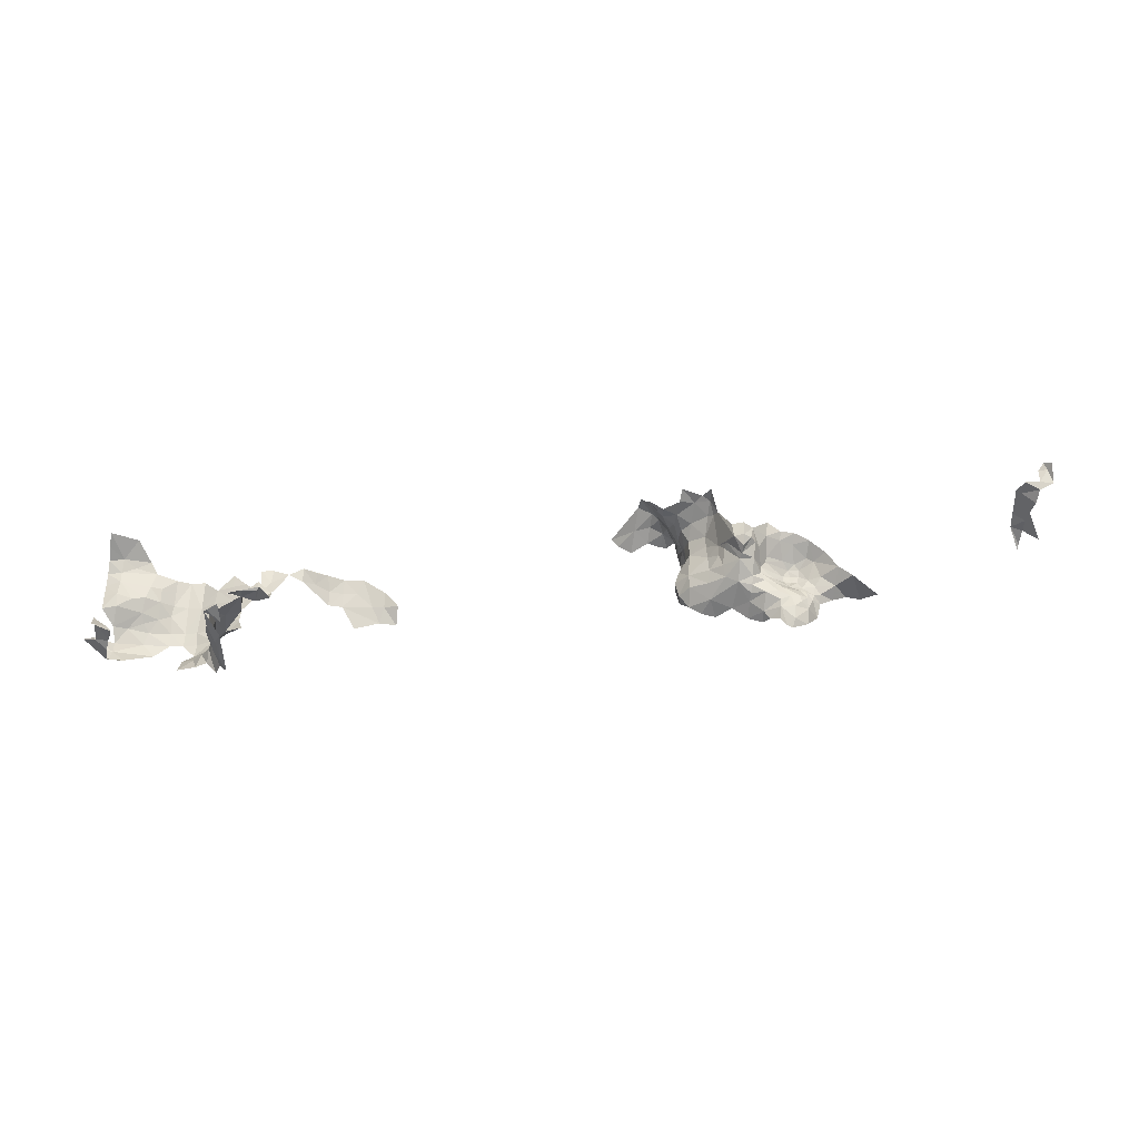
<metadata>
{"format":"obj","ext":"obj","renderer":"f3d","projection":"perspective","resolution":1024,"background":"white","views":[{"elev":-56.4,"azim":178.1,"up":"+Z"}]}
</metadata>
<code>
v 77.95 164 116
v 78.13 165 116
v 77.94 164.4 115.7
v 72.54 165.3 111.2
v 71.71 165.1 110.9
v 72.37 165 110.7
v 78.72 167.2 116.6
v 77.8 166.8 116.2
v 78.38 166.2 116.4
v 77.86 165.3 114.8
v 78.05 164.6 115.1
v 78.13 165 116
v 78.44 162.9 112.9
v 78.67 163.2 113.7
v 78.55 163.7 112.6
v 73.29 165.3 111
v 72.37 165 110.7
v 73.38 164.2 110.5
v 77.66 168.3 116.4
v 76.82 167.7 115.9
v 77.8 166.8 116.2
v 78.67 163.2 113.7
v 78.46 163.5 114.6
v 78.51 164.4 114.3
v 115.1 162.4 110.1
v 114.2 161.2 109.6
v 114.1 162.3 109.5
v 115.1 160.8 110.2
v 114.4 160.5 109.6
v 115.1 160.8 110.2
v 114.5 159.6 109.8
v 114.4 160.5 109.6
v 116.1 160.2 111
v 113.9 162.2 109.2
v 114.1 162.3 109.5
v 114.2 161.2 109.6
v 114.9 163 108.9
v 115 162.6 110
v 115.1 162.4 110.1
v 77.8 166.8 116.2
v 76.92 166.5 115.2
v 77.92 165.8 115.7
v 77.9 164.5 112.4
v 76.65 164.2 111.5
v 77.93 163.4 111.9
v 77.22 168.9 116.3
v 76.73 168.7 116.1
v 77.66 168.3 116.4
v 76.73 169.6 116
v 76.26 168.4 115.3
v 76.47 168 115.6
v 80.97 165.2 120.6
v 81.14 163.6 120.2
v 82.64 162.6 120.7
v 109.2 159.2 110.5
v 108.9 159.5 109.3
v 110.1 159 109.7
v 108.6 159.9 110.1
v 108.1 160 109.1
v 107 163.3 106.9
v 106.8 162.2 106.7
v 107.2 162.3 107.2
v 106.4 161.2 106.7
v 106.7 164.1 106.5
v 107.5 164.4 107
v 107.7 163.6 107.6
v 107.7 163 108
v 107.5 162 108.3
v 107 160.8 107.8
v 107.4 161.1 108.7
v 107.3 160 108.2
v 107.7 160.3 109
v 108.1 160 109.1
v 108 160.6 109.8
v 108.6 159.9 110.1
v 107.7 161.5 109.5
v 107.7 162.5 109.1
v 107.8 163.2 108.8
v 107.5 165.7 106.7
v 56.83 169.4 116.9
v 57.14 169.5 117.1
v 56.73 170.3 116.8
v 55.83 170 116.4
v 55.81 170.4 116.8
v 54.92 170.3 116.8
v 55.26 170.8 117.6
v 55.82 170.6 117.7
v 55.48 171 118
v 55.06 171.3 117.6
v 55.95 169.1 116.3
v 56.15 168.2 116.6
v 57.05 167.6 117.3
v 56.28 167.3 116.9
v 55.25 166.1 116.6
v 56.26 166.5 117.1
v 57.02 166.6 117.3
v 56.37 165.5 117.1
v 56.41 165.1 116.9
v 75 165.7 111.5
v 74.15 165.6 111.3
v 74.19 165.1 111.1
v 75.79 165.8 111.8
v 76.75 165.6 112.7
v 75.94 166.2 112.4
v 76.18 166.4 113.2
v 76.82 165.9 113.8
v 77.99 164.9 113.1
v 76.81 165.1 112.1
v 76.65 164.2 111.5
v 75 165.7 111.5
v 74.97 167 112.1
v 75.88 167 113.2
v 75.25 163.8 111.3
v 74.25 164.5 111
v 76.25 163 111.4
v 77.9 164.5 112.4
v 78.55 163.7 112.6
v 77.93 163.4 111.9
v 76.21 166.8 113.8
v 101.9 162 115.3
v 101 160.9 114.6
v 102.7 162.4 114.9
v 102.6 162.9 115.7
v 103.5 162.7 115.3
v 101.8 162.5 115.9
v 101.1 162.2 116.1
v 101 161.4 115.3
v 100.1 161.8 116.1
v 100.1 161.2 115.4
v 99.2 161.3 115.4
v 98.81 161.9 116.1
v 98.17 160.7 114.7
v 97.36 161.4 115.3
v 97.41 160.8 114.6
v 96.5 161 114.5
v 96.57 159.9 113.9
v 97.67 160 113.9
v 100.1 160.7 114.6
v 99.28 159.8 113.6
v 74.19 165.1 111.1
v 74.25 164.5 111
v 75 165.7 111.5
v 74.25 163.3 110.8
v 75.25 163.8 111.3
v 73.38 164.2 110.5
v 73.29 165.3 111
v 74.15 165.6 111.3
v 73.3 165.6 111.8
v 74.12 166 111.7
v 75 165.7 111.5
v 73.14 166.3 113.5
v 73.24 166.1 113.2
v 73.54 166 112.7
v 72.05 165.1 113
v 71.7 165.3 113.4
v 72.08 165.9 113.7
v 72.3 167.1 114.2
v 73.21 167.5 114.1
v 73.72 167.2 113.2
v 74.07 166.9 112.4
v 73.55 165.8 112.3
v 72.67 165.4 112.3
v 72.01 165 112.6
v 71.57 164.9 112.6
v 71.58 165 113.1
v 71.06 165.1 113
v 71.7 165.3 113.4
v 71.12 164.9 112.6
v 71.68 164.9 112.1
v 72.6 165.4 111.9
v 73.3 165.6 111.8
v 74.97 167 112.1
v 74.88 167.4 112.1
v 75.72 167.5 113.2
v 75.88 167 113.2
v 76.21 166.8 113.8
v 76.18 166.4 113.2
v 75.39 168.2 112.7
v 76.47 168 115.6
v 76.26 168.4 115.3
v 75.51 168.6 113.6
v 74.79 168.8 113.5
v 74.79 168.4 112.7
v 74.15 168.2 113.7
v 74.32 168.1 112.8
v 73.99 167.7 113
v 73.13 168 114.8
v 72.27 167.5 114.5
v 71.38 167.4 114.5
v 71.47 166.8 114.2
v 70.47 167.1 114.2
v 70.59 166 113.8
v 70.12 166 113.5
v 71.32 165.6 113.7
v 71.01 165.4 113.4
v 74.82 167.9 112.2
v 78.03 164.8 115.6
v 77.94 164.4 115.7
v 78.13 165 116
v 78.15 163.6 115
v 77.94 164.2 115.3
v 78.05 164.6 115.1
v 77.94 163.8 115.4
v 76.73 168.7 116.1
v 76.82 167.7 115.9
v 77.66 168.3 116.4
v 76.47 168 115.6
v 76.92 166.5 115.2
v 77.8 166.8 116.2
v 76.21 166.8 113.8
v 76.89 166.1 114.6
v 76.82 165.9 113.8
v 77.86 165.3 114.8
v 77.92 165.8 115.7
v 78.13 165 116
v 78.38 166.2 116.4
v 78.52 165.3 116.7
v 78.83 166.4 116.9
v 79.13 165.7 117.5
v 79.55 166.6 117.4
v 79.88 166 118.4
v 79.42 165.3 118.7
v 79.01 165 118
v 79.11 164.5 119.2
v 78.59 164 118.2
v 79.91 165.7 119.6
v 79.6 164.8 119.9
v 80.05 165 120.3
v 80.14 164 120.2
v 81.14 163.6 120.2
v 80.29 166.5 119.2
v 80.84 166.1 120.3
v 80.4 167 118
v 80.55 167.5 117.8
v 80.5 167.8 117.3
v 79.6 167.5 116.9
v 78.72 167.2 116.6
v 78.6 168.3 116.5
v 77.66 168.3 116.4
v 78.51 169.2 116.6
v 77.22 168.9 116.3
v 77.8 166.8 116.2
v 77.8 166.8 116.2
v 80.97 165.2 120.6
v 80.05 165 120.3
v 81.14 163.6 120.2
v 80.84 166.1 120.3
v 79.91 165.7 119.6
v 78.8 164.1 113.4
v 78.67 163.2 113.7
v 78.51 164.4 114.3
v 77.99 164.9 113.1
v 77.86 165.3 114.8
v 78.05 164.6 115.1
v 78.15 163.6 115
v 78.46 163.5 114.6
v 78.19 163.3 115.5
v 78.64 163.1 114.8
v 78.67 163.2 113.7
v 77.94 163.8 115.4
v 77.95 164 116
v 78.26 163.4 116.6
v 78.22 164.5 116.6
v 78.44 163.7 117.4
v 78.32 163.2 117.6
v 78.15 163.1 118.6
v 78.59 164 118.2
v 79.11 164.5 119.2
v 78.5 163.4 119.3
v 79.27 163.7 119.8
v 78.95 162.7 119.7
v 79.39 162.6 119.8
v 80.25 162.8 119.9
v 80.14 164 120.2
v 81.14 163.6 120.2
v 81.31 162.1 119.9
v 82.15 162.3 120.3
v 82.64 162.6 120.7
v 79.6 164.8 119.9
v 79.42 165.3 118.7
v 78.47 164.5 117.1
v 79.01 165 118
v 79.13 165.7 117.5
v 78.52 165.3 116.7
v 78.13 165 116
v 77.94 164.2 115.3
v 77.94 164.4 115.7
v 78.05 164.6 115.1
v 78.03 164.8 115.6
v 78.13 165 116
v 76.82 165.9 113.8
v 78.55 163.7 112.6
v 78.44 162.9 112.9
v 78.55 163.7 112.6
v 77.93 163.4 111.9
v 77.14 163.1 111.5
v 76.65 164.2 111.5
v 76.25 163 111.4
v 77.93 163.4 111.9
v 71.7 165.3 113.4
v 71.58 165 113.1
v 72.05 165.1 113
v 73.55 165.8 112.3
v 73.3 165.6 111.8
v 74.12 166 111.7
v 70.62 164.8 111.2
v 70.26 164.5 111.3
v 70.61 164.5 110.4
v 69.94 163.6 110.7
v 69.75 164.2 111.4
v 70.16 164.7 111.6
v 70.63 164.8 111.7
v 71.01 164.9 111.8
v 71.17 165.1 111.1
v 71.02 164.9 110.7
v 71.47 164.8 110.3
v 71.5 164.4 109.5
v 70.66 163.9 109.6
v 71.64 163.9 109.1
v 72.01 164 109.3
v 72.34 164.7 110.3
v 72.4 164.2 109.7
v 72.97 163.9 110
v 73.38 164.2 110.5
v 73.38 163.4 110.4
v 74.25 163.3 110.8
v 72.37 165 110.7
v 71.71 165.1 110.9
v 72.2 165.3 111.6
v 72.54 165.3 111.2
v 72.6 165.4 111.9
v 73.3 165.6 111.8
v 73.29 165.3 111
v 72.37 165 110.7
v 71.68 164.9 112.1
v 70.9 164.9 112.1
v 71.12 164.9 112.6
v 70.49 165.1 112.6
v 71.06 165.1 113
v 71.01 165.4 113.4
v 71.7 165.3 113.4
v 70.12 166 113.5
v 70.59 166 113.8
v 69.72 165.4 112.6
v 68.7 166.3 112.6
v 69.5 166.8 113.5
v 70.47 167.1 114.2
v 68.82 165.1 112.1
v 67.81 166 112.1
v 68.01 164.2 112.3
v 67.13 164.1 112.2
v 66.14 164.7 111.9
v 68.92 164.1 111.9
v 69.75 164.7 111.8
v 70.08 165 112.1
v 104.7 162.3 114.9
v 103.5 162.7 115.3
v 104.4 162.2 114.1
v 105.3 161.9 114.1
v 105.4 162.5 115.8
v 104.6 162.6 115.8
v 107.3 166 106.3
v 106.4 165.3 106.1
v 107.5 165.7 106.7
v 106.6 166.6 106.2
v 113.6 162.1 116.5
v 114.5 162 116.1
v 114.4 162.6 116.7
v 115.4 162.5 116.7
v 115.4 161.8 116.1
v 114.5 161.8 115.4
v 112.7 161.7 116.1
v 112.3 161.8 116.3
v 112.7 162.3 116.9
v 113.5 163.7 117.3
v 115.2 164.4 117.1
v 115.3 163.4 116.9
v 112.5 161.5 115.3
v 111.8 161.2 115.3
v 111 161.2 116.3
v 111 160.3 114.8
v 110.1 161 116.4
v 110.1 160.1 114.8
v 109.2 160.3 114.7
v 109.2 161.1 116.4
v 108.2 161.2 115.4
v 108.4 160.7 114.6
v 107.1 161.2 114.3
v 107.2 161.7 115.2
v 107.2 162 116
v 106.3 162 115.1
v 105.3 161.9 114.1
v 106.5 161 113.5
v 107.3 160.7 113.7
v 106.5 160.8 112.7
v 107.3 160.3 112.9
v 107.2 160.3 111.8
v 106.2 161 111.6
v 107.1 161.1 111.1
v 108 160.1 110.9
v 107.7 161 110.7
v 107.5 162.6 110
v 106.9 162.7 110.5
v 106.1 162.7 111
v 105.8 164.3 110.3
v 105.9 163.9 111.3
v 105 163.9 110.5
v 105 164.1 111.4
v 105 164.1 112.2
v 104.1 163.9 111.5
v 104.1 164.3 110.4
v 104.9 164.2 110
v 104.6 165.4 109.9
v 104.8 165.1 109.8
v 105.7 165.2 109.7
v 105.8 164.4 110.1
v 106.3 164.5 110.3
v 106.8 164.6 110.3
v 107.7 163.6 109.5
v 107.7 162.5 109.1
v 107.8 163.2 108.8
v 107.7 161.5 109.5
v 108 160.6 109.8
v 108.6 159.9 110.1
v 108.3 159.4 111.4
v 109.2 159.2 110.5
v 109.3 158.7 111.5
v 110.1 158.6 111.1
v 110.1 159 109.7
v 108.1 159.5 112.2
v 109.3 159 112.4
v 110.2 158.8 112.5
v 109.4 159.3 113.2
v 110.1 159.2 113.3
v 111.1 159.1 113.3
v 111.1 158.7 112.5
v 112.5 159.3 113.1
v 112.7 158.9 112.4
v 112 158.6 111.6
v 114.5 159 111.5
v 113.7 158.9 110.6
v 114.6 159 110.6
v 114.5 159.6 109.8
v 116.1 160.2 111
v 115.5 159.3 111.3
v 115.7 159.6 112.1
v 114.6 159 112.4
v 113.8 159.6 113.2
v 114.7 159.8 113
v 112.9 160.4 113.8
v 114.5 161 113.7
v 115.4 160.9 113.6
v 114.5 161.5 114.4
v 115.4 161.2 114.4
v 115.4 161.4 115.3
v 113.6 161.2 114.2
v 112.8 161.2 114.5
v 111.9 160.7 114.6
v 111.2 159.9 114.2
v 108.1 159.8 113.1
v 111.9 159.9 113.8
v 112.8 159.8 113.4
f 3 1 2
f 6 4 5
f 9 7 8
f 12 10 11
f 15 13 14
f 18 16 17
f 21 19 20
f 24 22 23
f 27 25 26
f 29 26 28
f 26 25 28
f 32 30 31
f 31 30 33
f 36 34 35
f 34 37 35
f 39 35 38
f 35 37 38
f 42 40 41
f 45 43 44
f 48 46 47
f 46 49 47
f 51 47 50
f 47 49 50
f 54 52 53
f 57 55 56
f 55 58 56
f 58 59 56
f 62 60 61
f 61 60 64
f 79 64 65
f 64 60 65
f 65 60 66
f 60 62 66
f 66 62 67
f 62 68 67
f 78 67 77
f 67 68 77
f 77 68 76
f 68 70 76
f 70 72 76
f 76 72 74
f 75 74 73
f 74 72 73
f 73 72 71
f 72 70 71
f 71 70 69
f 70 68 69
f 68 62 69
f 69 62 63
f 62 61 63
f 61 64 63
f 82 80 81
f 92 93 96
f 98 96 97
f 97 96 95
f 96 93 95
f 95 93 94
f 94 93 91
f 93 92 91
f 92 81 91
f 81 80 91
f 91 80 90
f 90 80 83
f 80 82 83
f 82 84 83
f 83 84 85
f 84 86 85
f 85 86 89
f 89 86 88
f 88 86 87
f 86 84 87
f 101 99 100
f 104 102 103
f 103 102 108
f 108 102 109
f 115 109 113
f 114 113 110
f 113 109 110
f 109 102 110
f 110 102 111
f 102 104 111
f 111 104 112
f 112 104 105
f 104 103 105
f 119 105 106
f 105 103 106
f 106 103 107
f 103 108 107
f 118 117 116
f 117 107 116
f 107 108 116
f 108 109 116
f 122 120 121
f 120 127 121
f 127 129 121
f 121 129 138
f 129 130 138
f 130 132 138
f 139 138 137
f 138 132 137
f 132 134 137
f 137 134 136
f 136 134 135
f 135 134 133
f 134 132 133
f 133 132 131
f 132 130 131
f 131 130 128
f 130 129 128
f 129 127 128
f 128 127 126
f 127 120 126
f 120 125 126
f 126 125 123
f 125 120 123
f 120 122 123
f 122 124 123
f 142 140 141
f 144 141 143
f 143 141 145
f 145 141 146
f 141 140 146
f 140 147 146
f 146 147 148
f 148 147 149
f 147 150 149
f 153 151 152
f 152 151 156
f 194 156 190
f 190 156 157
f 156 151 157
f 157 151 158
f 158 151 159
f 151 153 159
f 185 196 183
f 183 196 178
f 174 178 173
f 178 196 173
f 196 185 173
f 185 186 173
f 173 186 160
f 186 159 160
f 159 153 160
f 149 160 161
f 160 153 161
f 153 162 161
f 171 161 170
f 161 162 170
f 170 162 169
f 162 163 169
f 163 164 169
f 169 164 168
f 168 164 166
f 167 166 165
f 166 164 165
f 165 164 154
f 164 163 154
f 163 162 154
f 162 153 154
f 153 152 154
f 154 152 155
f 152 156 155
f 156 194 155
f 155 194 195
f 195 194 192
f 194 190 192
f 193 192 191
f 192 190 191
f 191 190 189
f 190 157 189
f 189 157 188
f 157 158 188
f 188 158 187
f 187 158 184
f 158 159 184
f 159 186 184
f 186 185 184
f 185 183 184
f 184 183 182
f 183 178 182
f 182 178 181
f 181 178 180
f 180 178 179
f 179 178 176
f 178 174 176
f 177 176 175
f 176 174 175
f 175 174 172
f 174 173 172
f 173 160 172
f 160 149 172
f 149 150 172
f 199 197 198
f 202 200 201
f 201 200 203
f 206 204 205
f 204 207 205
f 209 205 208
f 205 207 208
f 207 210 208
f 210 211 208
f 243 214 216
f 221 233 220
f 216 218 237
f 218 220 237
f 242 237 239
f 241 239 240
f 240 239 238
f 239 237 238
f 238 237 236
f 237 220 236
f 236 220 235
f 235 220 234
f 220 233 234
f 234 233 231
f 233 221 231
f 232 231 226
f 231 221 226
f 230 228 229
f 229 228 227
f 228 226 227
f 227 226 222
f 226 221 222
f 225 224 223
f 224 222 223
f 223 222 219
f 222 221 219
f 221 220 219
f 220 218 219
f 219 218 217
f 218 216 217
f 217 216 215
f 216 214 215
f 215 214 213
f 214 208 213
f 208 211 213
f 213 211 212
f 211 210 212
f 246 244 245
f 244 247 245
f 245 247 248
f 251 249 250
f 250 249 292
f 292 249 252
f 249 251 252
f 291 252 253
f 252 251 253
f 253 251 254
f 254 251 255
f 251 256 255
f 290 288 289
f 289 288 287
f 288 286 287
f 287 286 261
f 286 260 261
f 264 281 263
f 261 263 285
f 285 263 284
f 284 263 283
f 283 263 282
f 263 281 282
f 282 281 267
f 281 264 267
f 280 268 279
f 268 270 279
f 279 270 274
f 278 275 277
f 277 275 276
f 276 275 273
f 275 274 273
f 274 270 273
f 273 270 272
f 272 270 271
f 271 270 269
f 270 268 269
f 269 268 266
f 268 267 266
f 267 264 266
f 266 264 265
f 265 264 262
f 264 263 262
f 263 261 262
f 262 261 257
f 261 260 257
f 260 255 257
f 255 256 257
f 257 256 258
f 256 259 258
f 295 293 294
f 298 296 297
f 297 296 299
f 302 300 301
f 305 303 304
f 308 306 307
f 306 312 307
f 307 312 311
f 311 355 354
f 354 355 348
f 348 355 344
f 344 355 338
f 338 355 336
f 355 311 336
f 311 312 336
f 336 312 313
f 312 306 313
f 329 313 314
f 313 306 314
f 314 306 315
f 306 308 315
f 315 308 316
f 321 316 317
f 316 308 317
f 319 317 318
f 317 308 318
f 318 308 309
f 308 307 309
f 309 307 310
f 307 311 310
f 311 354 310
f 310 354 353
f 354 348 353
f 353 348 350
f 352 351 349
f 351 350 349
f 350 348 349
f 349 348 345
f 348 344 345
f 347 346 342
f 346 345 342
f 345 344 342
f 344 338 342
f 343 342 340
f 342 338 340
f 341 340 339
f 340 338 339
f 339 338 337
f 338 336 337
f 337 336 335
f 336 313 335
f 313 329 335
f 335 329 331
f 334 333 330
f 333 332 330
f 332 331 330
f 331 329 330
f 330 329 328
f 329 314 328
f 314 315 328
f 315 316 328
f 316 321 328
f 328 321 327
f 327 321 324
f 326 324 325
f 325 324 323
f 324 321 323
f 323 321 322
f 322 321 320
f 321 317 320
f 317 319 320
f 358 356 357
f 357 356 361
f 361 356 360
f 360 356 359
f 356 358 359
f 364 362 363
f 363 362 365
f 362 364 365
f 368 366 367
f 442 445 440
f 459 461 458
f 451 456 450
f 456 457 450
f 457 458 450
f 458 461 450
f 461 462 450
f 450 462 448
f 438 448 437
f 448 462 437
f 462 461 437
f 437 461 435
f 461 459 435
f 435 459 434
f 431 433 430
f 433 460 430
f 425 430 400
f 400 430 397
f 397 430 396
f 430 460 396
f 396 460 394
f 394 460 388
f 388 460 387
f 387 460 384
f 460 433 384
f 433 434 384
f 384 434 383
f 434 459 383
f 383 459 381
f 459 458 381
f 381 458 379
f 379 458 378
f 458 457 378
f 367 372 371
f 372 378 371
f 378 457 371
f 457 456 371
f 371 456 453
f 456 451 453
f 453 451 452
f 452 451 449
f 451 450 449
f 450 448 449
f 449 448 447
f 448 438 447
f 438 440 447
f 447 440 446
f 440 445 446
f 446 445 444
f 445 442 444
f 444 442 443
f 443 442 441
f 442 440 441
f 441 440 439
f 440 438 439
f 439 438 436
f 438 437 436
f 437 435 436
f 436 435 432
f 435 434 432
f 434 433 432
f 433 431 432
f 432 431 427
f 431 430 427
f 430 425 427
f 429 428 426
f 428 427 426
f 427 425 426
f 426 425 424
f 425 400 424
f 424 400 423
f 400 401 423
f 423 401 422
f 401 402 422
f 422 402 420
f 421 420 419
f 420 402 419
f 402 403 419
f 419 403 405
f 407 412 405
f 405 412 416
f 412 414 416
f 416 417 418
f 418 417 415
f 417 416 415
f 416 414 415
f 415 414 413
f 414 412 413
f 413 412 411
f 412 407 411
f 411 407 410
f 407 408 410
f 410 408 409
f 409 408 406
f 408 407 406
f 407 405 406
f 406 405 404
f 405 403 404
f 404 403 399
f 403 402 399
f 402 401 399
f 401 400 399
f 400 397 399
f 399 397 398
f 398 397 395
f 397 396 395
f 396 394 395
f 395 394 393
f 394 388 393
f 393 388 392
f 392 388 391
f 388 389 391
f 391 389 390
f 390 389 386
f 389 388 386
f 388 387 386
f 387 384 386
f 386 384 385
f 385 384 382
f 384 383 382
f 383 381 382
f 382 381 380
f 381 379 380
f 380 379 373
f 379 378 373
f 378 372 373
f 372 367 373
f 367 366 373
f 373 366 374
f 366 368 374
f 374 368 375
f 375 368 376
f 376 368 377
f 377 368 369
f 368 367 369
f 369 367 370
f 367 371 370
f 370 371 455
f 371 453 455
f 455 453 454
f 453 452 454

</code>
